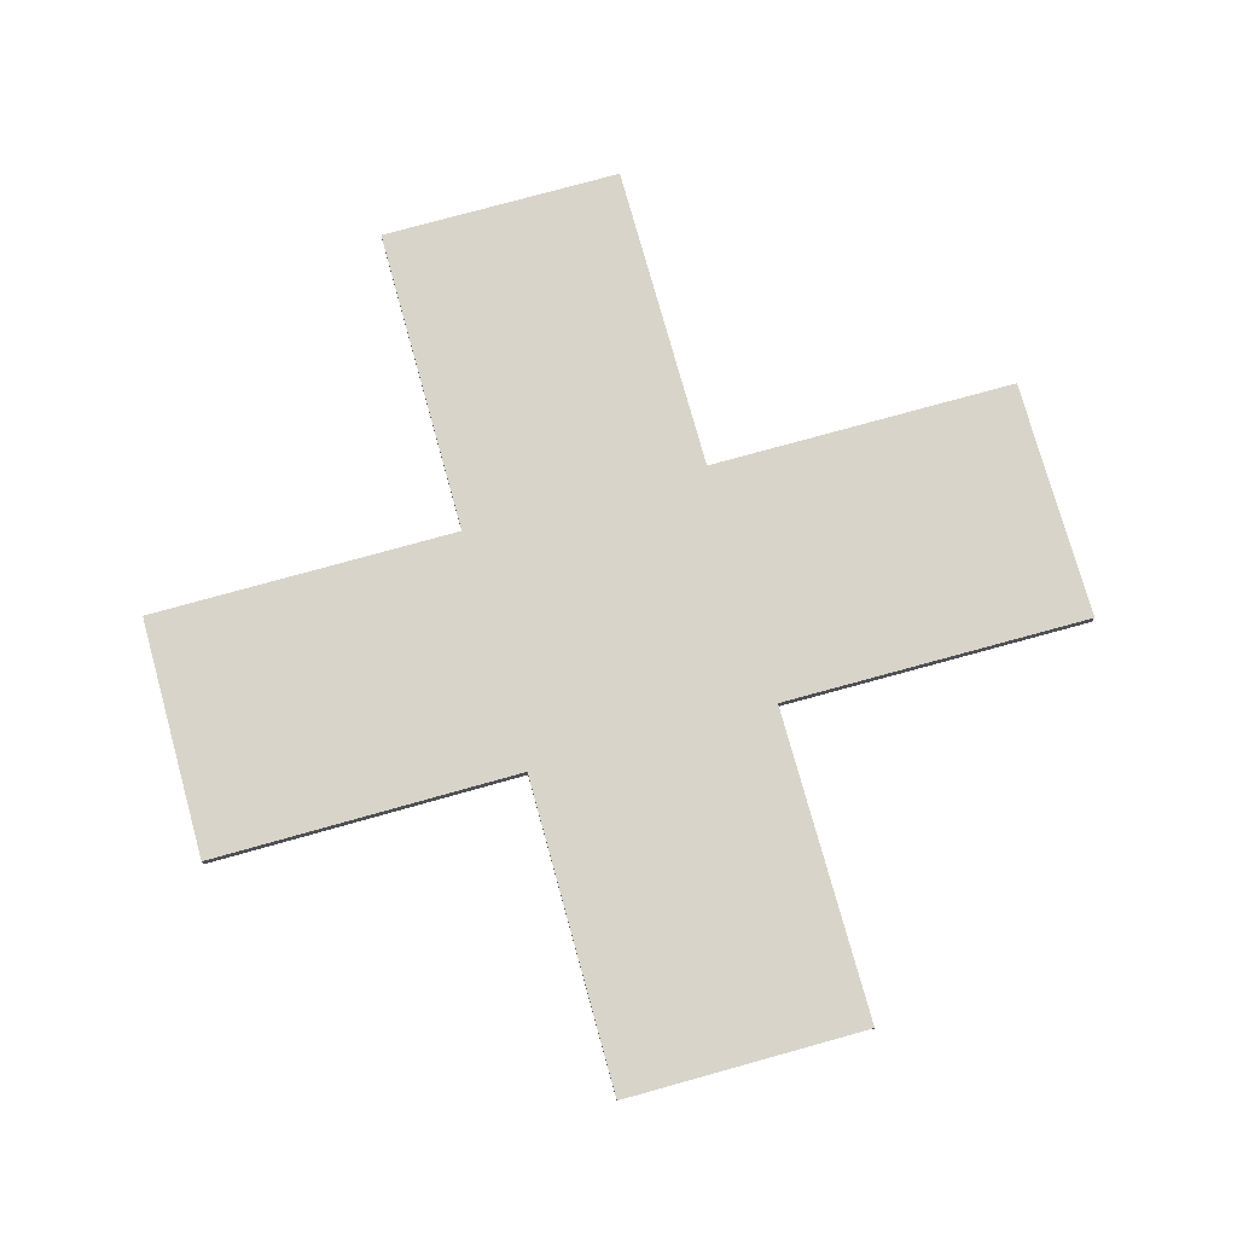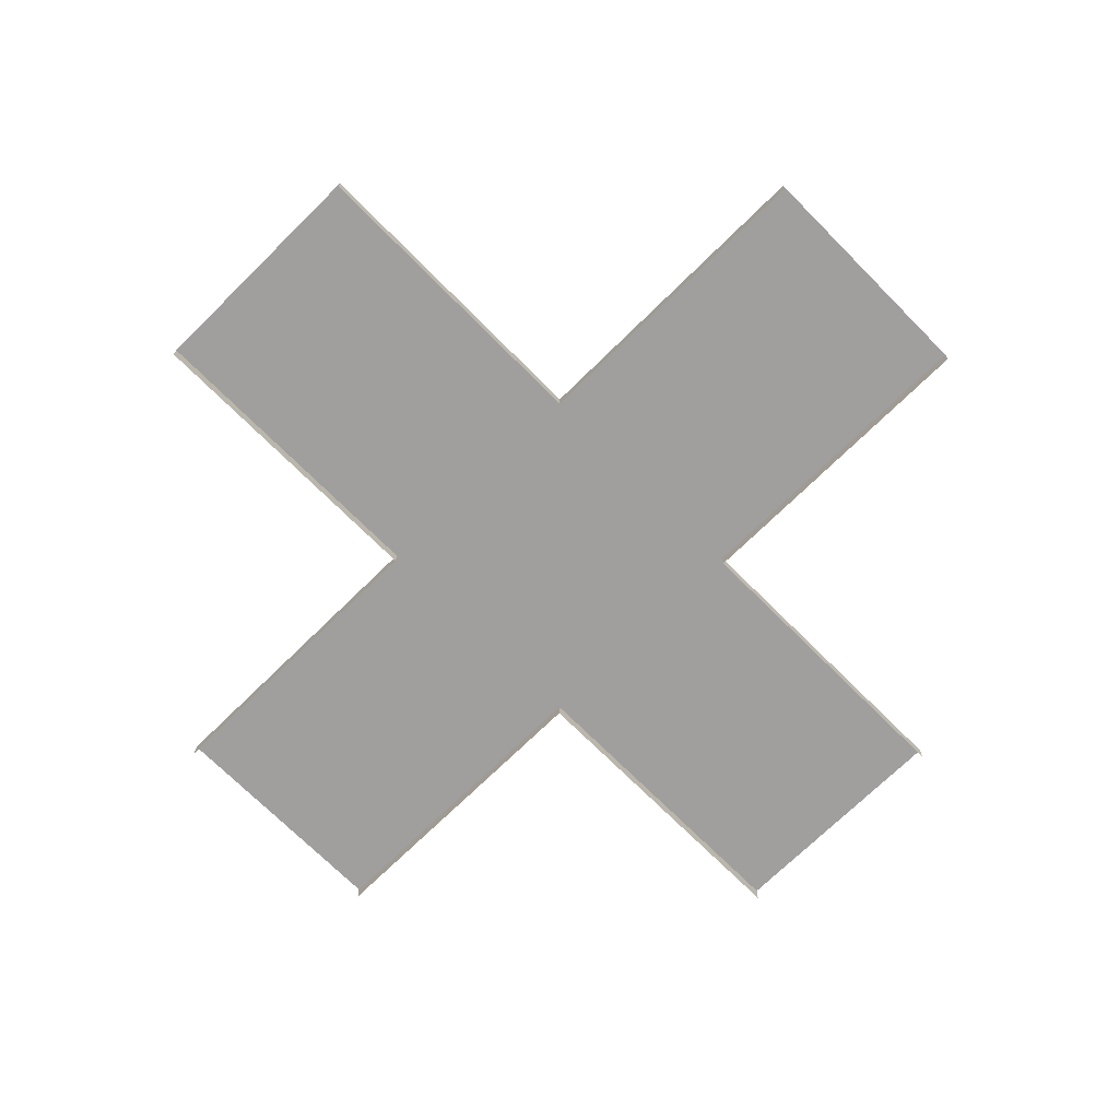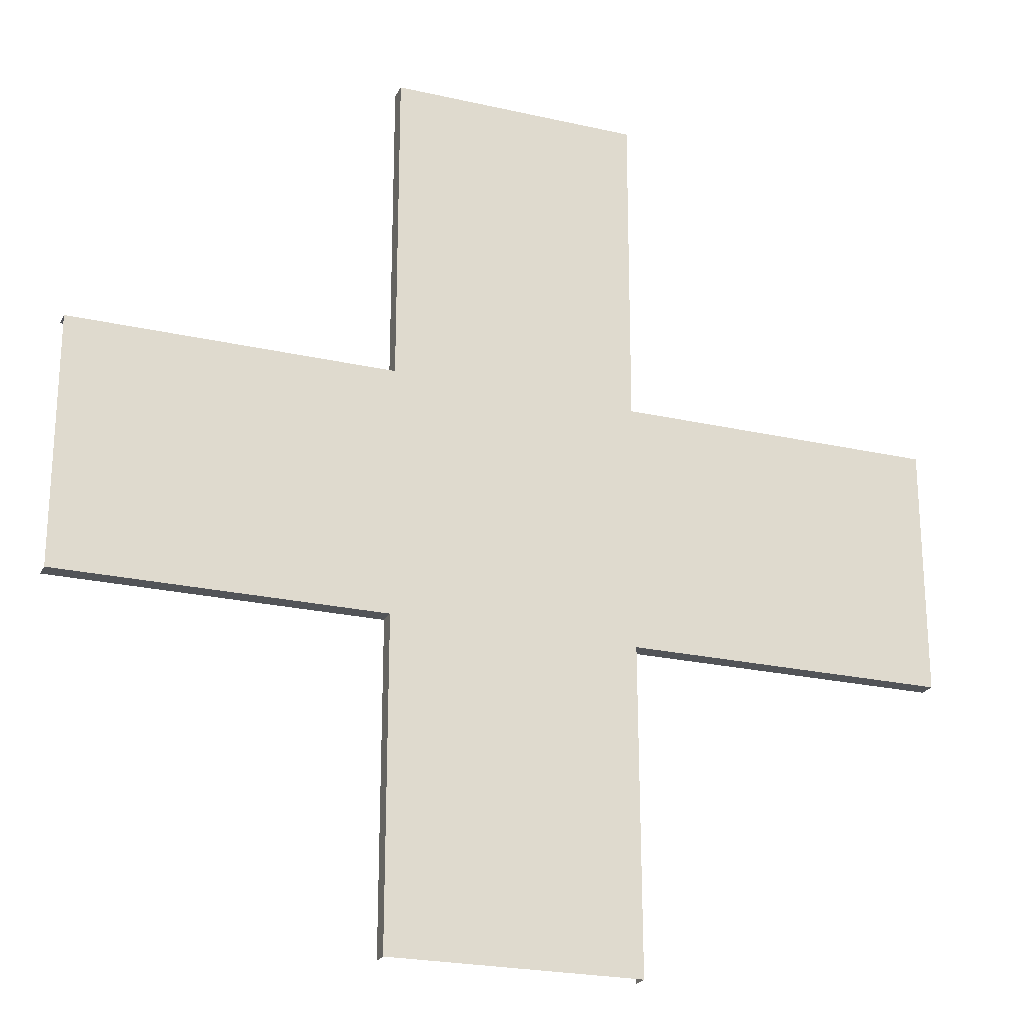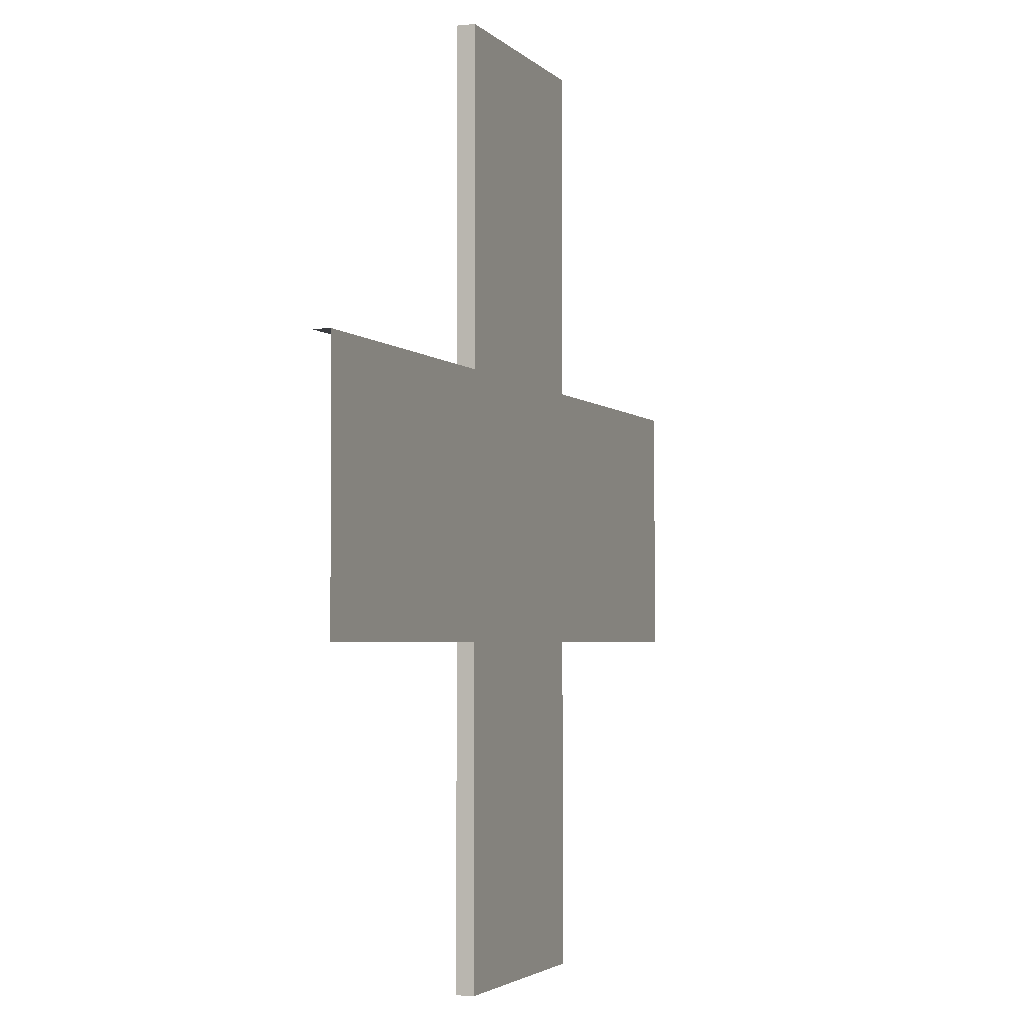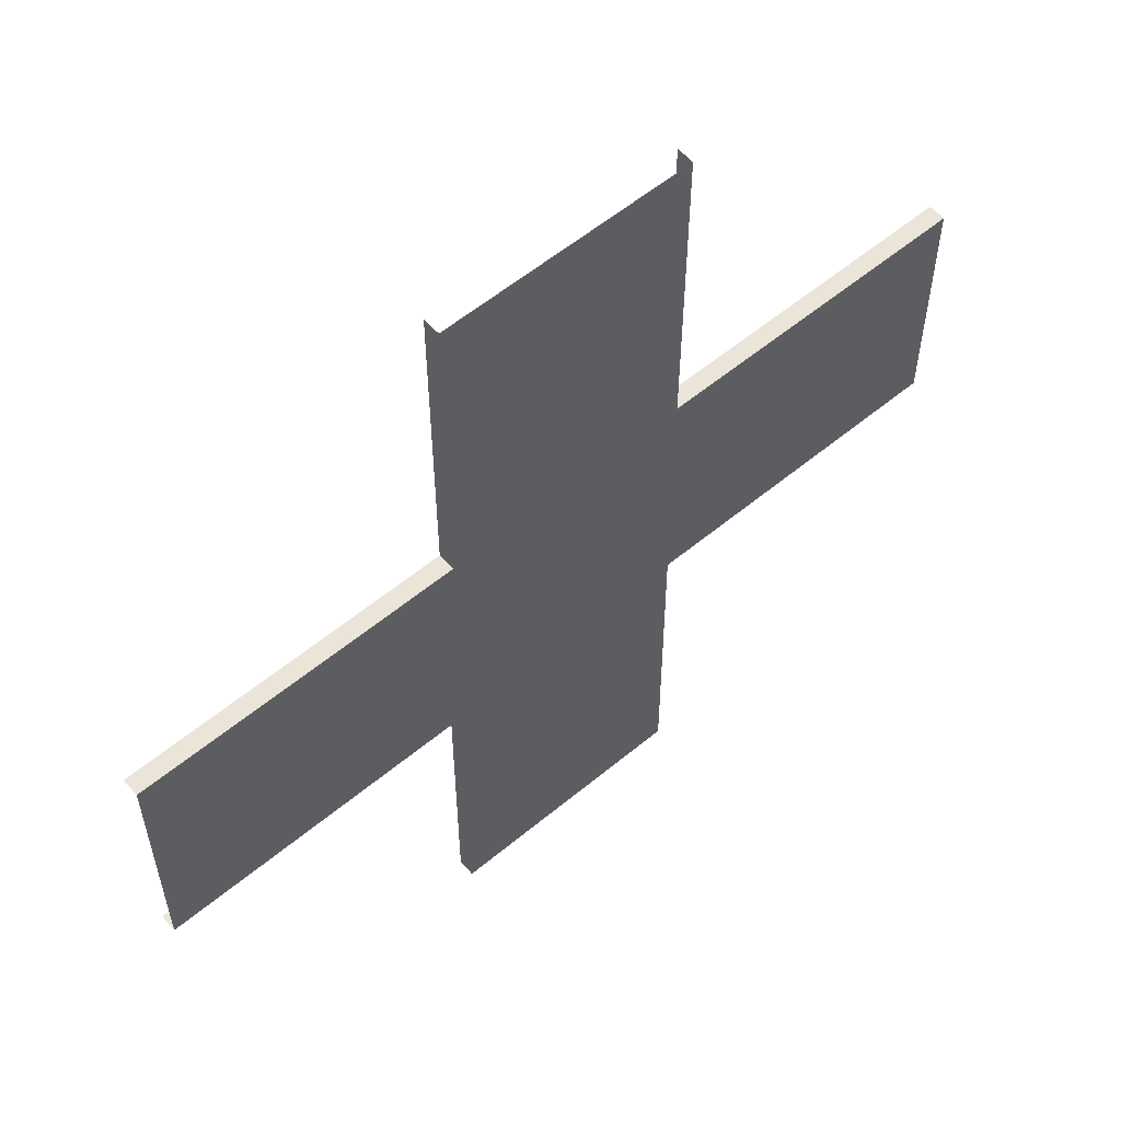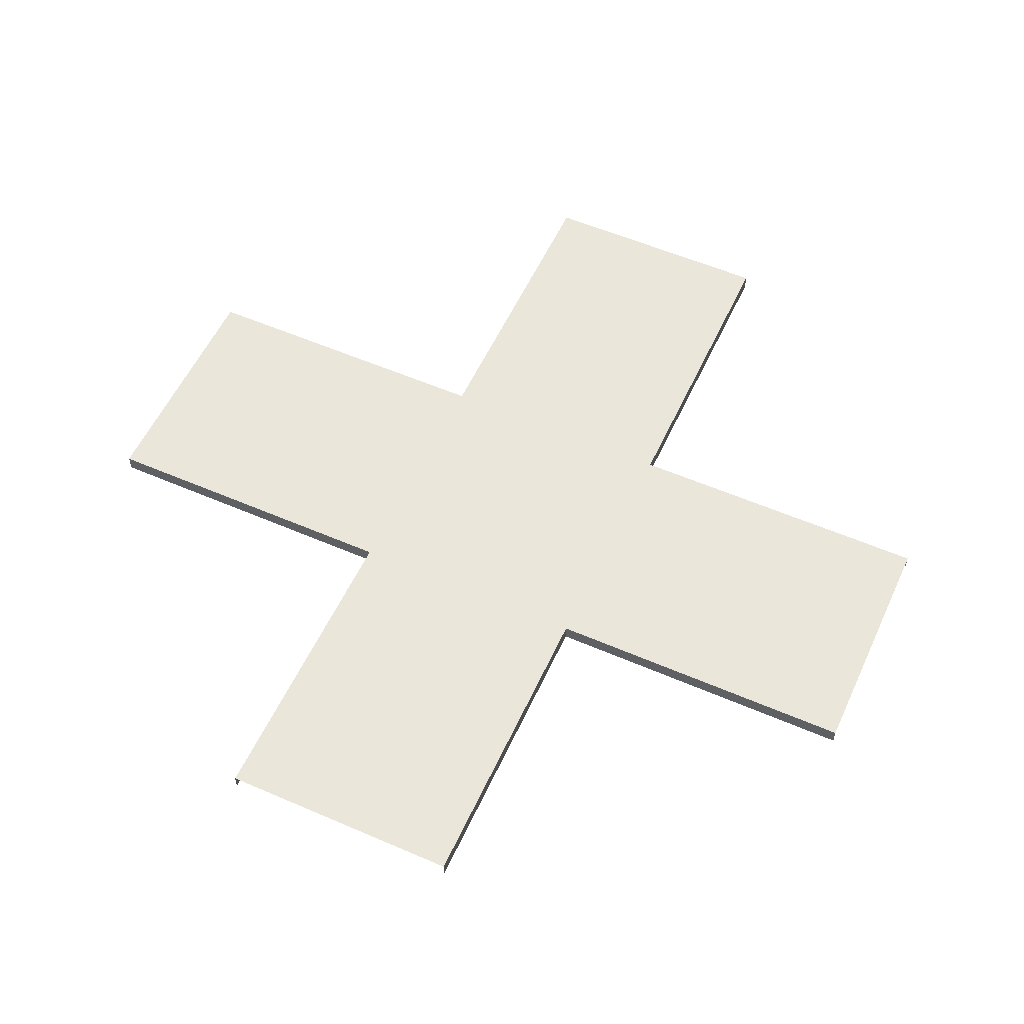
<metadata>
{"format":"obj","ext":"obj","renderer":"f3d","projection":"perspective","resolution":1024,"background":"white","views":[{"elev":76.4,"azim":-105.5,"up":"+Y"},{"elev":-70.6,"azim":-135.3,"up":"+Y"},{"elev":-23.3,"azim":158.9,"up":"+Z"},{"elev":-3.0,"azim":110.0,"up":"+Z"},{"elev":57.6,"azim":139.3,"up":"+Z"},{"elev":55.7,"azim":24.5,"up":"+Y"}]}
</metadata>
<code>
g path_cross_mesh
v 1.393 -0.1026 1.403
v 1.393 -0.1026 5
v 1.393 0.09286 5
v 1.393 0.09286 1.403
v 1.109 0.09286 1.403
v 1.393 0.09286 1.403
v 1.393 0.09286 5
v 1.109 0.09286 5
v 1.051 0.09286 1.403
v 1.051 0.09286 5
v -0.004889 0.09286 1.403
v -0.004889 0.09286 5
v -1.393 -0.1026 1.403
v -1.393 0.09286 1.403
v -1.403 0.09286 5
v -1.403 -0.1026 5
v -0.004889 0.09286 1.403
v -0.004889 0.09286 5
v -1.061 0.09286 5
v -1.061 0.09286 1.403
v -1.1 0.09286 1.403
v -1.109 0.09286 5
v -1.403 0.09286 5
v -1.393 0.09286 1.403
v -1.393 -0.1026 -1.403
v -1.403 -0.1026 -5
v -1.403 0.09286 -5
v -1.393 0.09286 -1.403
v -1.109 0.09286 -1.403
v -1.393 0.09286 -1.403
v -1.403 0.09286 -5
v -1.119 0.09286 -5
v -1.061 0.09286 -1.403
v -1.07 0.09286 -5
v -0.004889 0.09286 -1.403
v -0.004889 0.09286 -5
v 1.393 -0.1026 -1.403
v 1.393 0.09286 -1.403
v 1.393 0.09286 -5
v 1.393 -0.1026 -5
v -0.004889 0.09286 -1.403
v -0.004889 0.09286 -5
v 1.051 0.09286 -5
v 1.051 0.09286 -1.403
v 1.109 0.09286 -1.403
v 1.109 0.09286 -5
v 1.393 0.09286 -5
v 1.393 0.09286 -1.403
v -1.393 -0.1026 1.403
v -2.801 -0.1026 1.403
v -2.801 0.09286 1.403
v -1.393 0.09286 1.403
v -1.393 0.09286 1.061
v -1.393 0.09286 1.403
v -2.801 0.09286 1.403
v -2.801 0.09286 1.061
v -1.1 0.09286 1.061
v -1.1 0.09286 1.403
v -1.1 0.09286 -0.004887
v -1.393 0.09286 -0.004887
v -2.801 0.09286 -0.004887
v -1.393 -0.1026 -1.403
v -1.393 0.09286 -1.403
v -2.801 0.09286 -1.403
v -2.801 -0.1026 -1.403
v -1.393 0.09286 -0.004887
v -2.801 0.09286 -0.004887
v -2.801 0.09286 -1.051
v -1.393 0.09286 -1.051
v -1.1 0.09286 -0.004887
v -1.109 0.09286 -1.051
v -1.109 0.09286 -1.403
v -1.393 0.09286 -1.403
v -2.801 0.09286 -1.403
v -2.801 -0.1026 1.403
v -5 -0.1026 1.403
v -5 0.09286 1.403
v -2.801 0.09286 1.403
v -2.801 0.09286 1.061
v -2.801 0.09286 1.403
v -5 0.09286 1.403
v -5 0.09286 1.061
v -2.801 0.09286 -0.004887
v -5 0.09286 -0.004887
v -2.801 -0.1026 -1.403
v -2.801 0.09286 -1.403
v -5 0.09286 -1.403
v -5 -0.1026 -1.403
v -2.801 0.09286 -0.004887
v -5 0.09286 -0.004887
v -5 0.09286 -1.051
v -2.801 0.09286 -1.051
v -2.801 0.09286 -1.403
v -5 0.09286 -1.403
v 2.791 -0.1026 -1.403
v 5 -0.1026 -1.403
v 5 0.09286 -1.403
v 2.791 0.09286 -1.403
v 2.791 0.09286 -0.004887
v 2.791 0.09286 -1.051
v 5 0.09286 -1.051
v 5 0.09286 -0.004887
v 5 0.09286 -1.403
v 2.791 0.09286 -1.403
v 2.791 -0.1026 1.403
v 2.791 0.09286 1.403
v 5 0.09286 1.403
v 5 -0.1026 1.403
v 2.791 0.09286 1.061
v 5 0.09286 1.061
v 5 0.09286 1.403
v 2.791 0.09286 1.403
v 2.791 0.09286 -0.004887
v 5 0.09286 -0.004887
v 2.791 -0.1026 1.403
v 1.393 -0.1026 1.403
v 1.393 0.09286 1.403
v 2.791 0.09286 1.403
v 2.791 0.09286 1.061
v 2.791 0.09286 1.403
v 1.393 0.09286 1.403
v 1.393 0.09286 1.061
v 1.109 0.09286 1.403
v 1.1 0.09286 1.061
v 2.791 0.09286 -0.004887
v 1.393 0.09286 -0.004887
v 1.1 0.09286 -0.004887
v 2.791 0.09286 -0.004887
v 1.393 0.09286 -0.004887
v 1.393 0.09286 -1.051
v 2.791 0.09286 -1.051
v 1.109 0.09286 -1.051
v 1.1 0.09286 -0.004887
v 2.791 0.09286 -1.403
v 1.393 0.09286 -1.403
v 1.109 0.09286 -1.403
v 2.791 -0.1026 -1.403
v 2.791 0.09286 -1.403
v 1.393 0.09286 -1.403
v 1.393 -0.1026 -1.403
v -0.004889 0.09286 1.061
v 1.051 0.09286 1.061
v 1.051 0.09286 1.403
v -0.004889 0.09286 1.403
v -0.004889 0.09286 -0.004887
v 1.051 0.09286 -0.004887
v 1.051 0.09286 -1.051
v -0.004889 0.09286 -1.051
v 1.051 0.09286 -1.403
v -0.004889 0.09286 -1.403
v -0.004889 0.09286 -0.004887
v -1.061 0.09286 -0.004887
v -1.061 0.09286 -1.051
v -0.004889 0.09286 -1.051
v -0.004889 0.09286 -1.403
v -1.061 0.09286 -1.403
v -1.061 0.09286 1.061
v -0.004889 0.09286 1.061
v -1.061 0.09286 1.403
v -0.004889 0.09286 1.403
v 1.051 0.09286 1.061
v 1.1 0.09286 1.061
v 1.109 0.09286 1.403
v 1.051 0.09286 1.403
v 1.051 0.09286 -1.051
v 1.109 0.09286 -1.051
v 1.1 0.09286 -0.004887
v 1.051 0.09286 -0.004887
v 1.1 0.09286 1.061
v 1.051 0.09286 1.061
v -1.061 0.09286 -0.004887
v -1.1 0.09286 -0.004887
v -1.109 0.09286 -1.051
v -1.061 0.09286 -1.051
v -1.1 0.09286 1.061
v -1.061 0.09286 1.061
v -1.061 0.09286 1.403
v -1.1 0.09286 1.403
v -1.1 0.09286 1.061
v -1.061 0.09286 1.061
v 1.051 0.09286 -1.403
v 1.109 0.09286 -1.403
v 1.109 0.09286 -1.051
v 1.051 0.09286 -1.051
v -1.109 0.09286 -1.051
v -1.109 0.09286 -1.403
v -1.061 0.09286 -1.403
v -1.061 0.09286 -1.051
f 3 2 1
f 4 3 1
f 7 6 5
f 8 7 5
f 8 5 9
f 10 8 9
f 10 9 11
f 12 10 11
f 15 14 13
f 16 15 13
f 19 18 17
f 20 19 17
f 20 21 19
f 21 22 19
f 23 22 21
f 24 23 21
f 27 26 25
f 28 27 25
f 31 30 29
f 32 31 29
f 32 29 33
f 34 32 33
f 34 33 35
f 36 34 35
f 39 38 37
f 40 39 37
f 43 42 41
f 44 43 41
f 44 45 43
f 45 46 43
f 47 46 45
f 48 47 45
f 51 50 49
f 52 51 49
f 55 54 53
f 56 55 53
f 53 54 57
f 54 58 57
f 53 57 59
f 60 53 59
f 56 53 60
f 61 56 60
f 64 63 62
f 65 64 62
f 68 67 66
f 69 68 66
f 69 66 70
f 71 69 70
f 71 72 69
f 72 73 69
f 69 73 68
f 73 74 68
f 77 76 75
f 78 77 75
f 81 80 79
f 82 81 79
f 82 79 83
f 84 82 83
f 87 86 85
f 88 87 85
f 91 90 89
f 92 91 89
f 92 93 91
f 93 94 91
f 97 96 95
f 98 97 95
f 101 100 99
f 102 101 99
f 101 103 100
f 103 104 100
f 107 106 105
f 108 107 105
f 111 110 109
f 112 111 109
f 109 110 113
f 110 114 113
f 117 116 115
f 118 117 115
f 121 120 119
f 122 121 119
f 123 121 122
f 124 123 122
f 122 119 125
f 126 122 125
f 124 122 126
f 127 124 126
f 130 129 128
f 131 130 128
f 130 132 129
f 132 133 129
f 131 134 130
f 134 135 130
f 130 135 132
f 135 136 132
f 139 138 137
f 140 139 137
f 143 142 141
f 144 143 141
f 141 142 145
f 142 146 145
f 146 147 145
f 147 148 145
f 147 149 148
f 149 150 148
f 153 152 151
f 154 153 151
f 154 155 153
f 155 156 153
f 152 157 151
f 157 158 151
f 157 159 158
f 159 160 158
f 163 162 161
f 164 163 161
f 167 166 165
f 168 167 165
f 169 167 168
f 170 169 168
f 173 172 171
f 174 173 171
f 171 172 175
f 176 171 175
f 179 178 177
f 180 179 177
f 183 182 181
f 184 183 181
f 187 186 185
f 188 187 185

</code>
